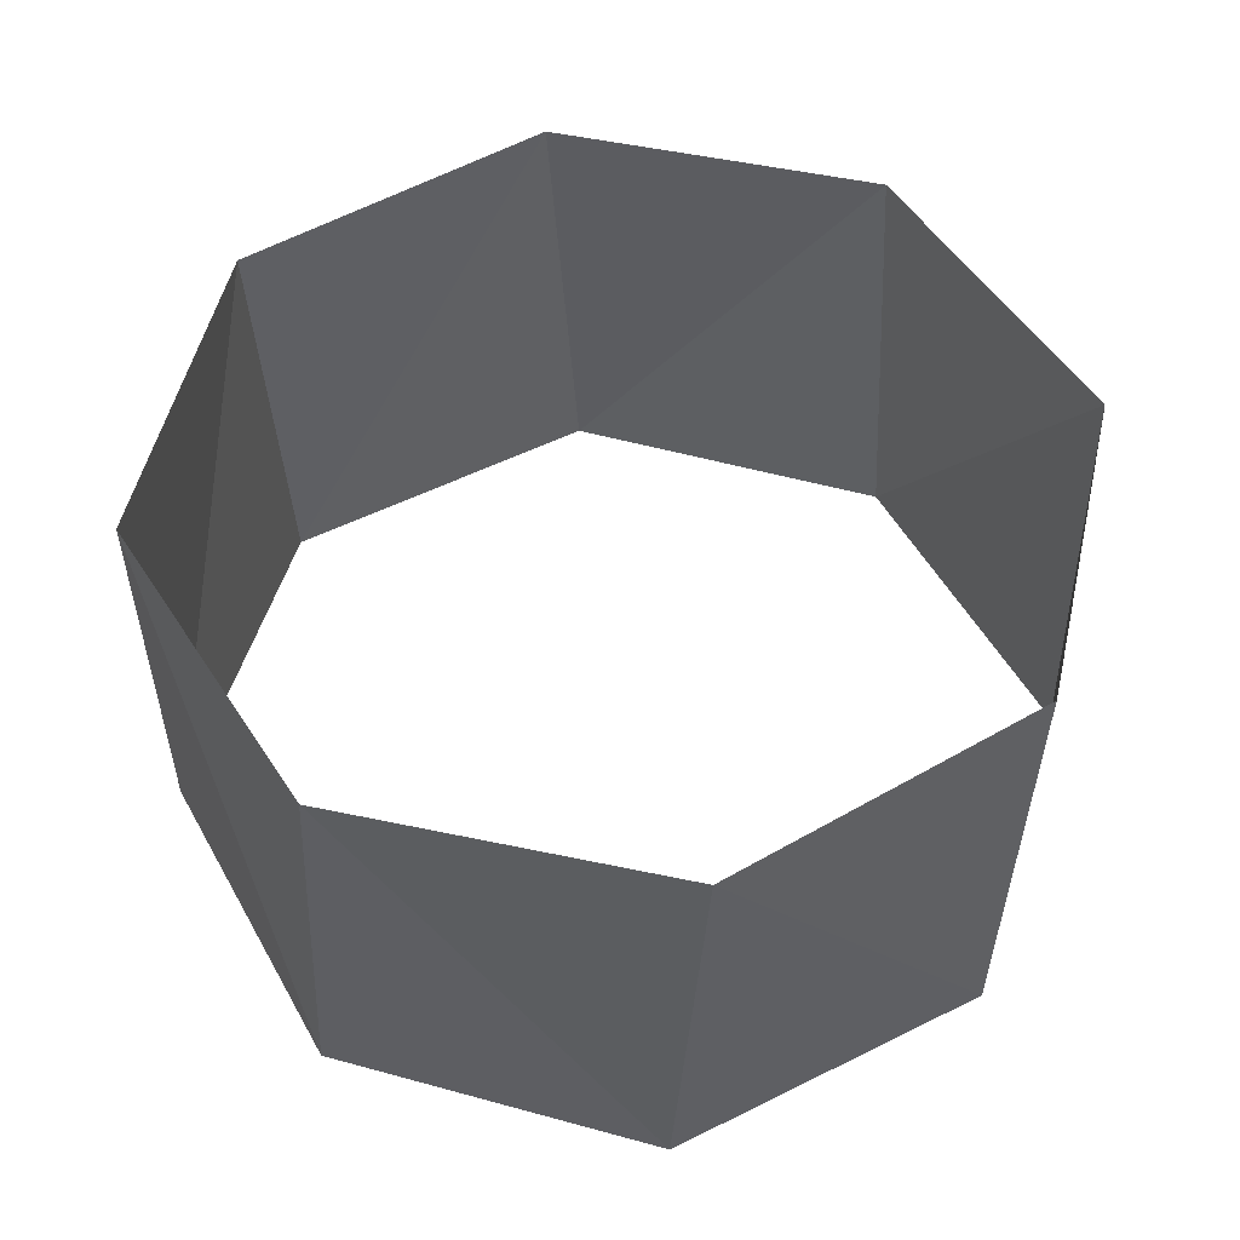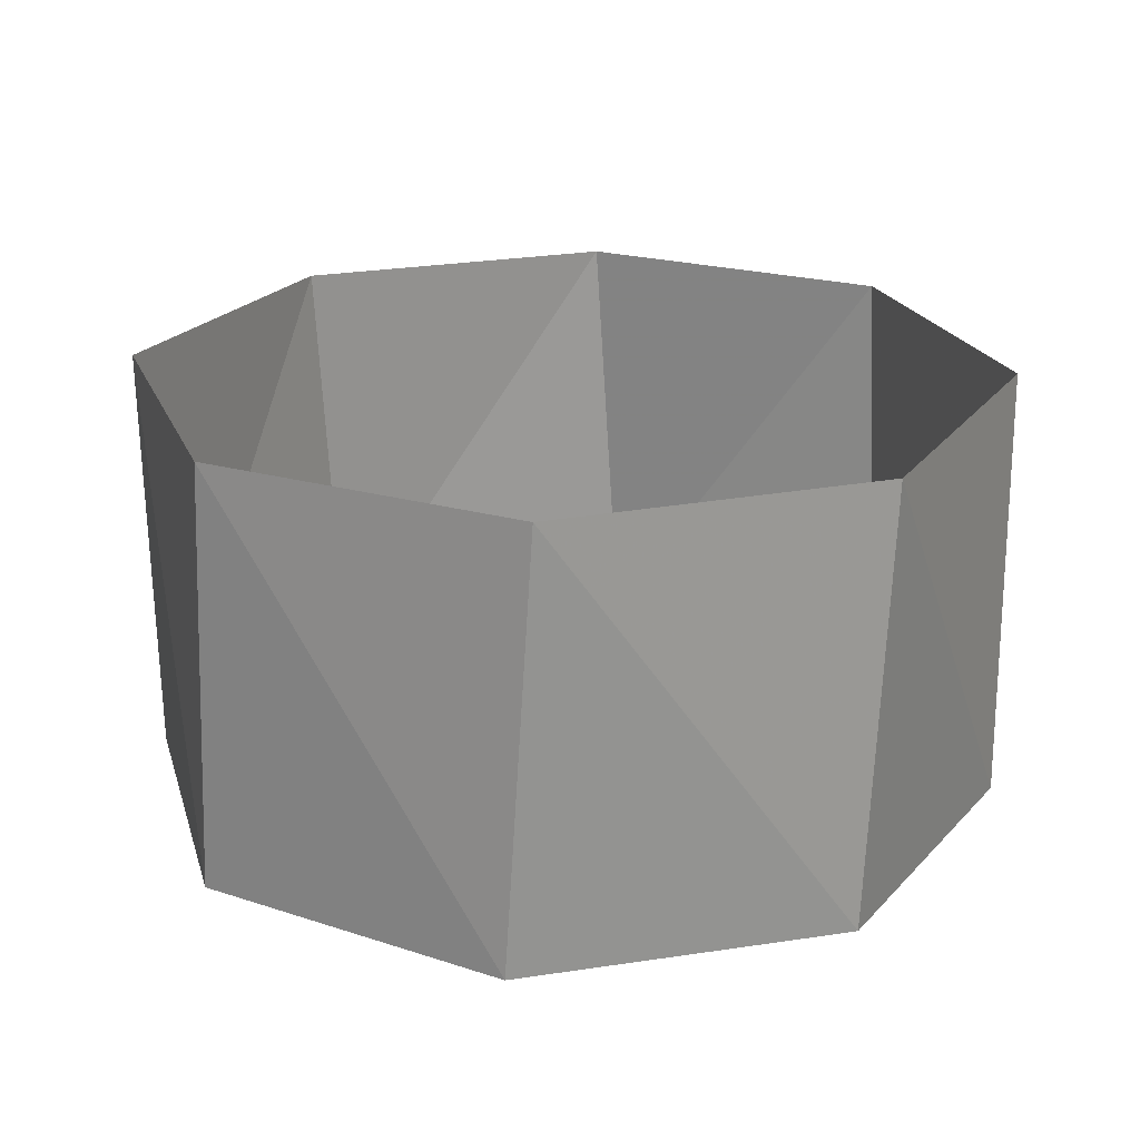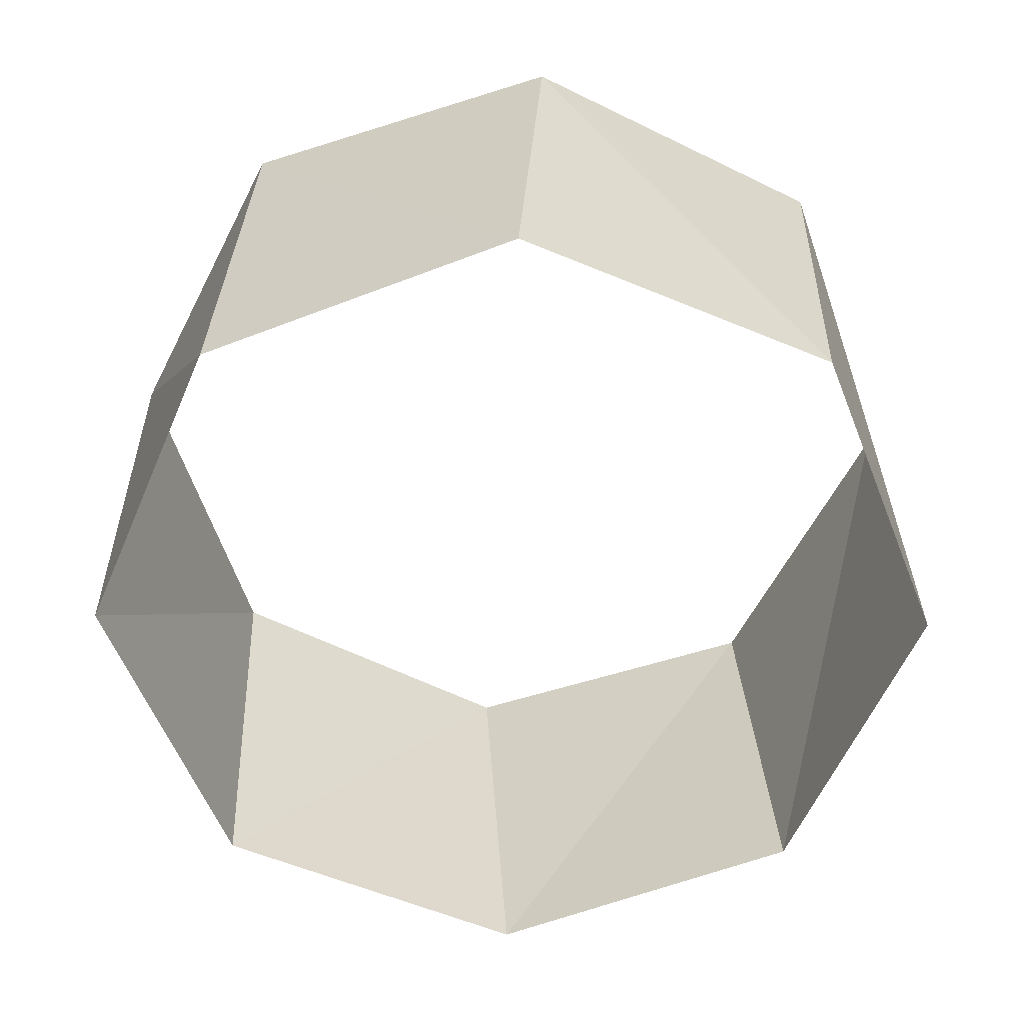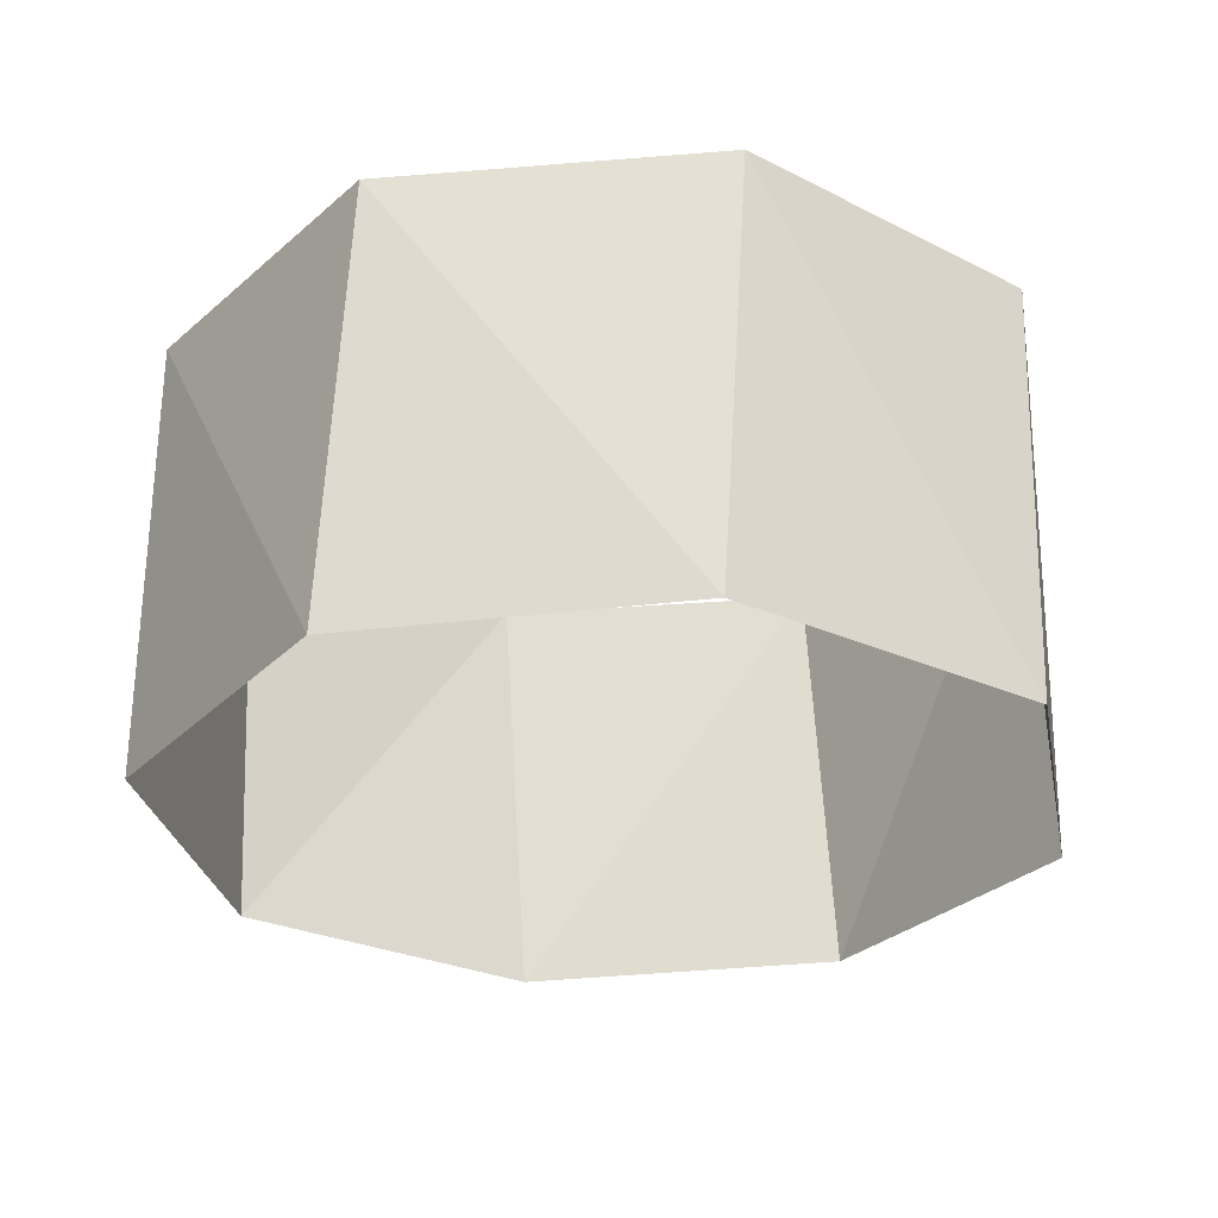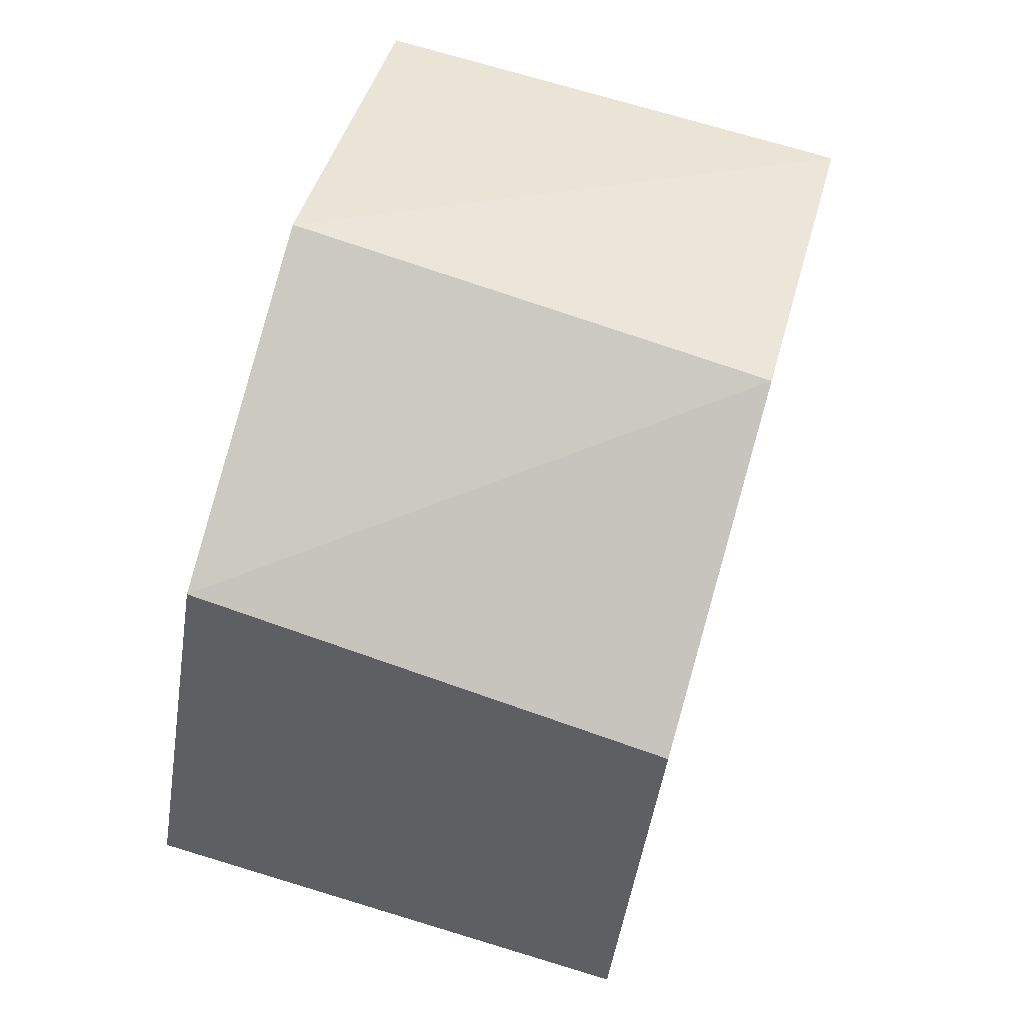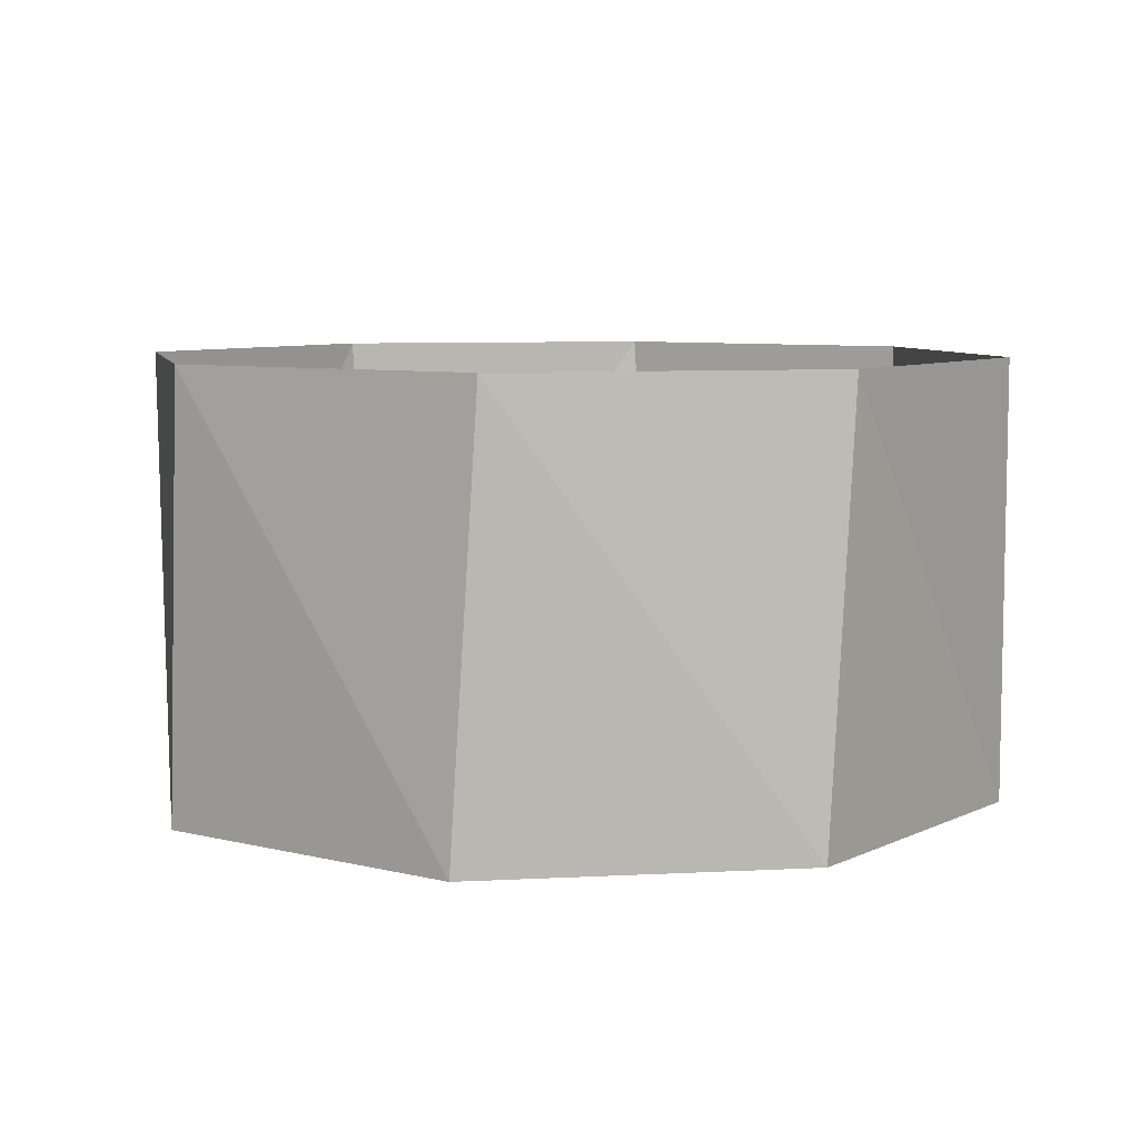
<metadata>
{"format":"obj","ext":"obj","renderer":"f3d","projection":"perspective","resolution":1024,"background":"white","views":[{"elev":52.0,"azim":30.1,"up":"+Z"},{"elev":22.0,"azim":178.6,"up":"+Z"},{"elev":-58.6,"azim":170.2,"up":"+Z"},{"elev":-28.1,"azim":159.2,"up":"+Z"},{"elev":72.4,"azim":-74.0,"up":"+Y"},{"elev":7.0,"azim":-175.3,"up":"+Z"}]}
</metadata>
<code>
v 0.809 0.5878 10
v 0.1564 0.9877 10
v -0.5878 0.809 10
v -0.9877 0.1564 10
v -0.809 -0.5878 10
v -0.1564 -0.9877 10
v 0.5878 -0.809 10
v 0.9877 -0.1564 10
v 0.7705 0.6374 11
v 0.09411 0.9956 11
v -0.6374 0.7705 11
v -0.9956 0.09411 11
v -0.7705 -0.6374 11
v -0.09411 -0.9956 11
v 0.6374 -0.7705 11
v 0.9956 -0.09411 11
f 16 8 15
f 8 15 7
f 15 7 14
f 7 14 6
f 14 6 13
f 6 13 5
f 13 5 12
f 5 12 4
f 12 4 11
f 4 11 3
f 11 3 10
f 3 10 2
f 10 2 9
f 2 9 1
f 9 1 16
f 1 16 8

</code>
